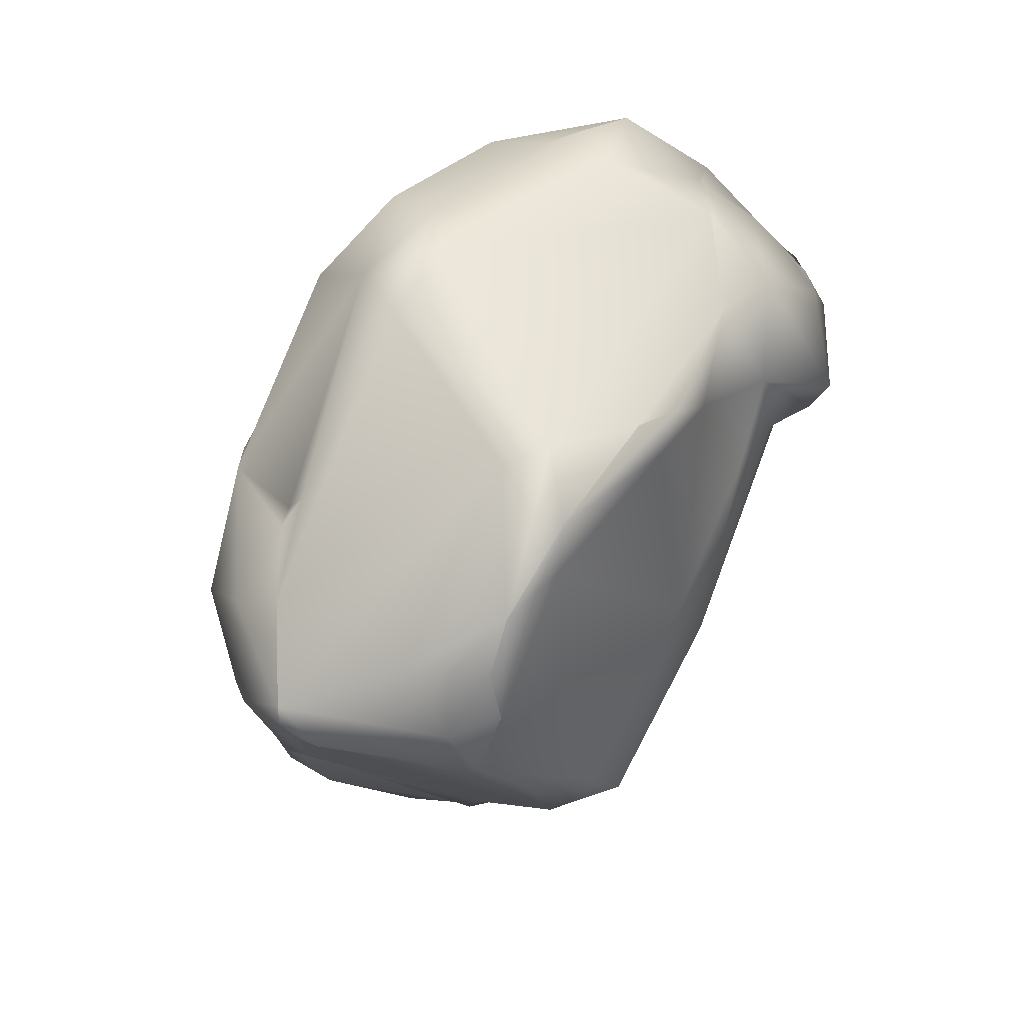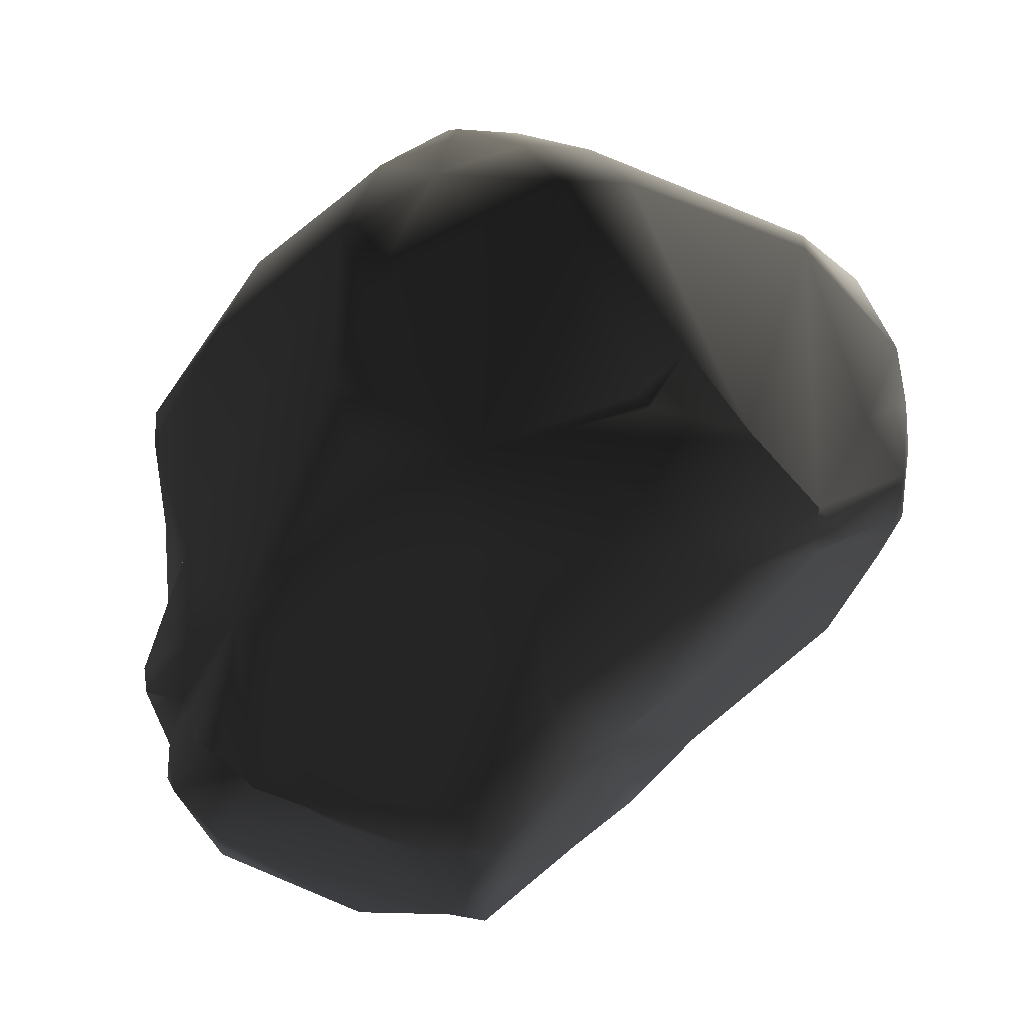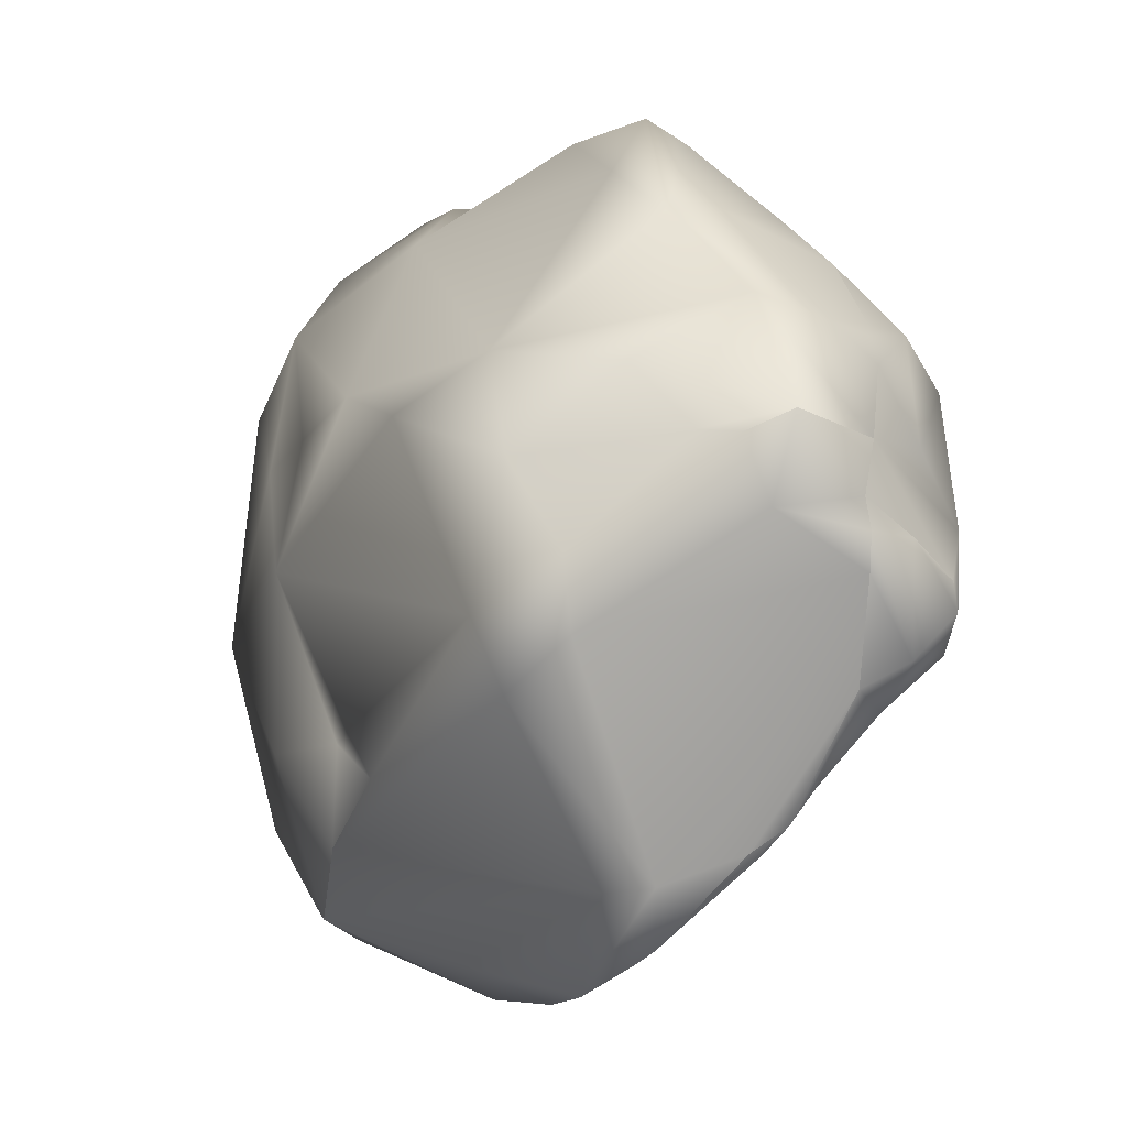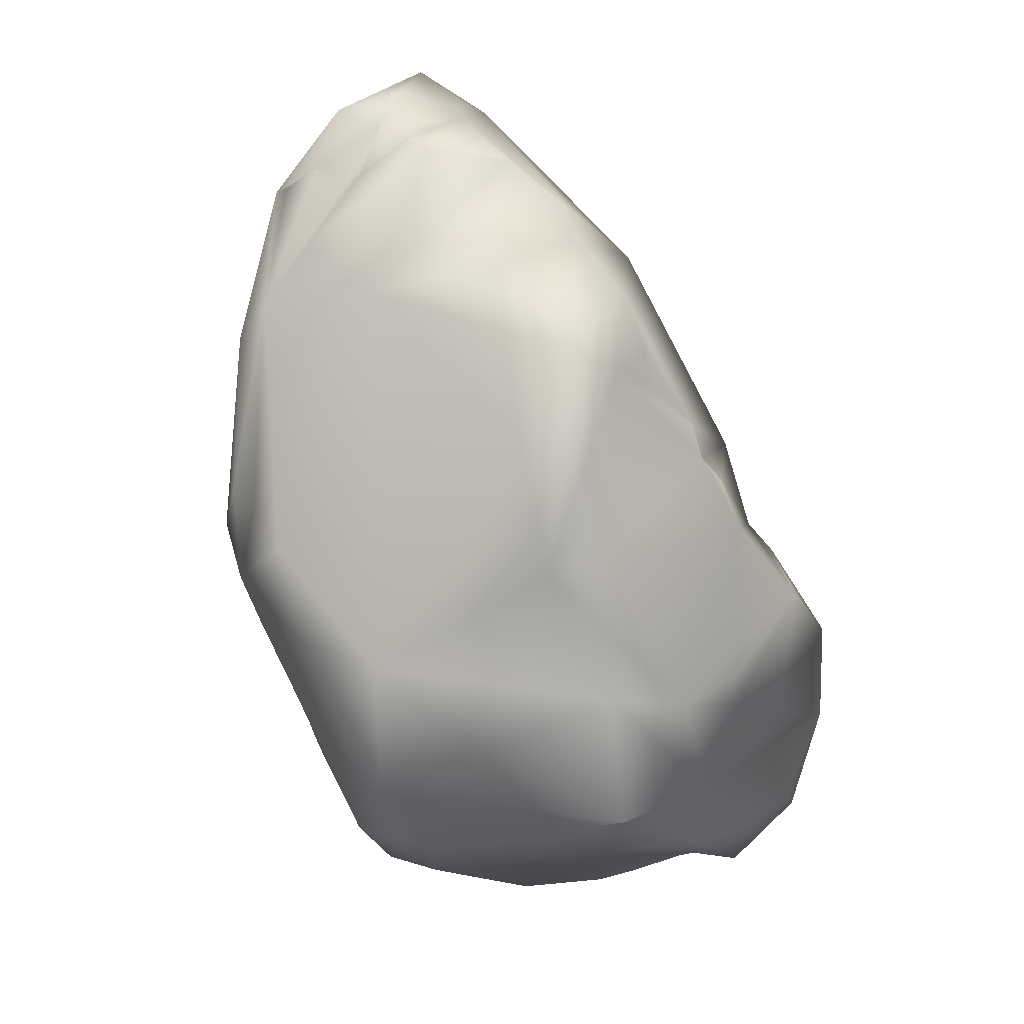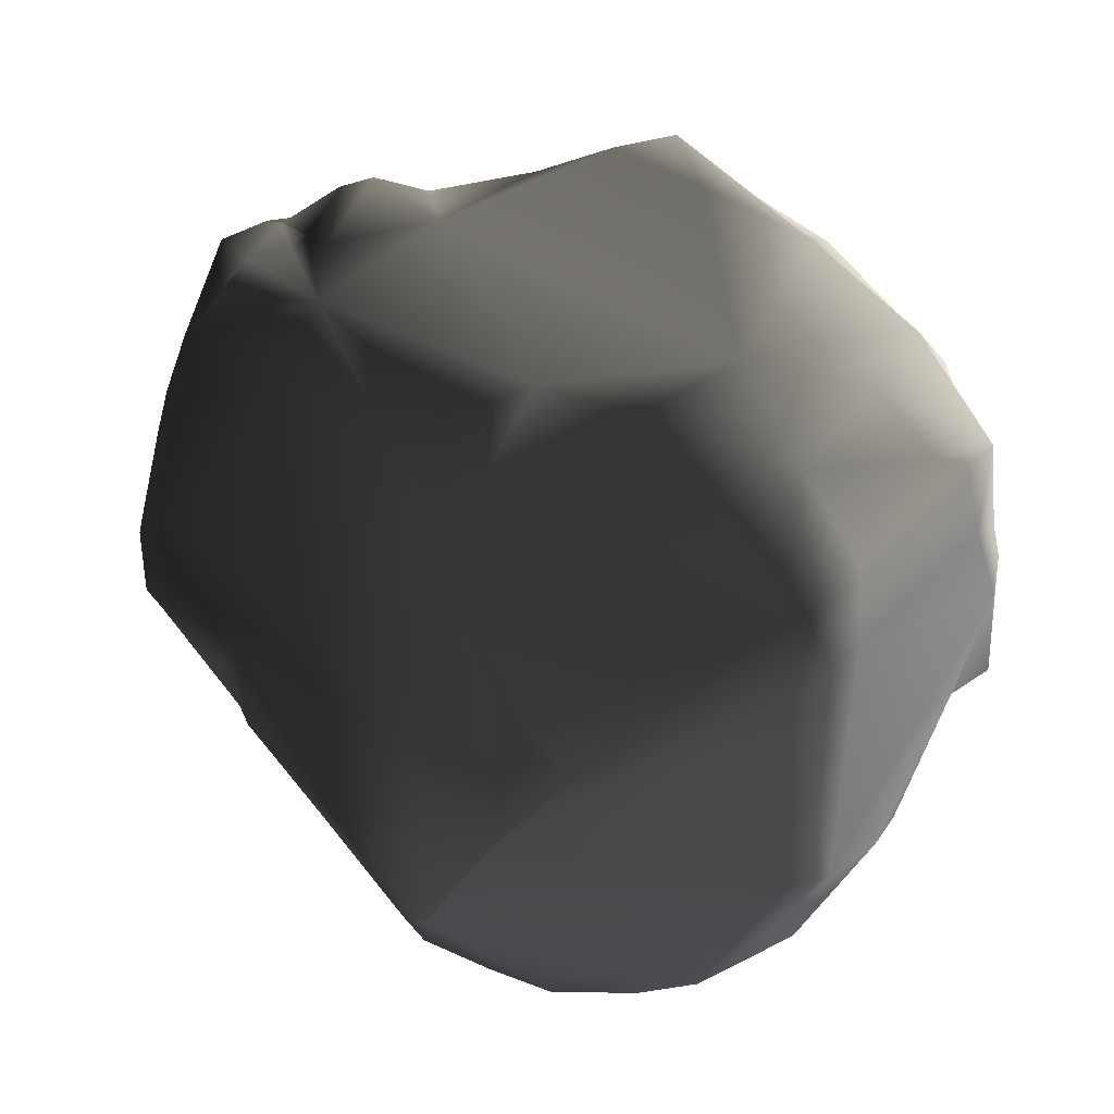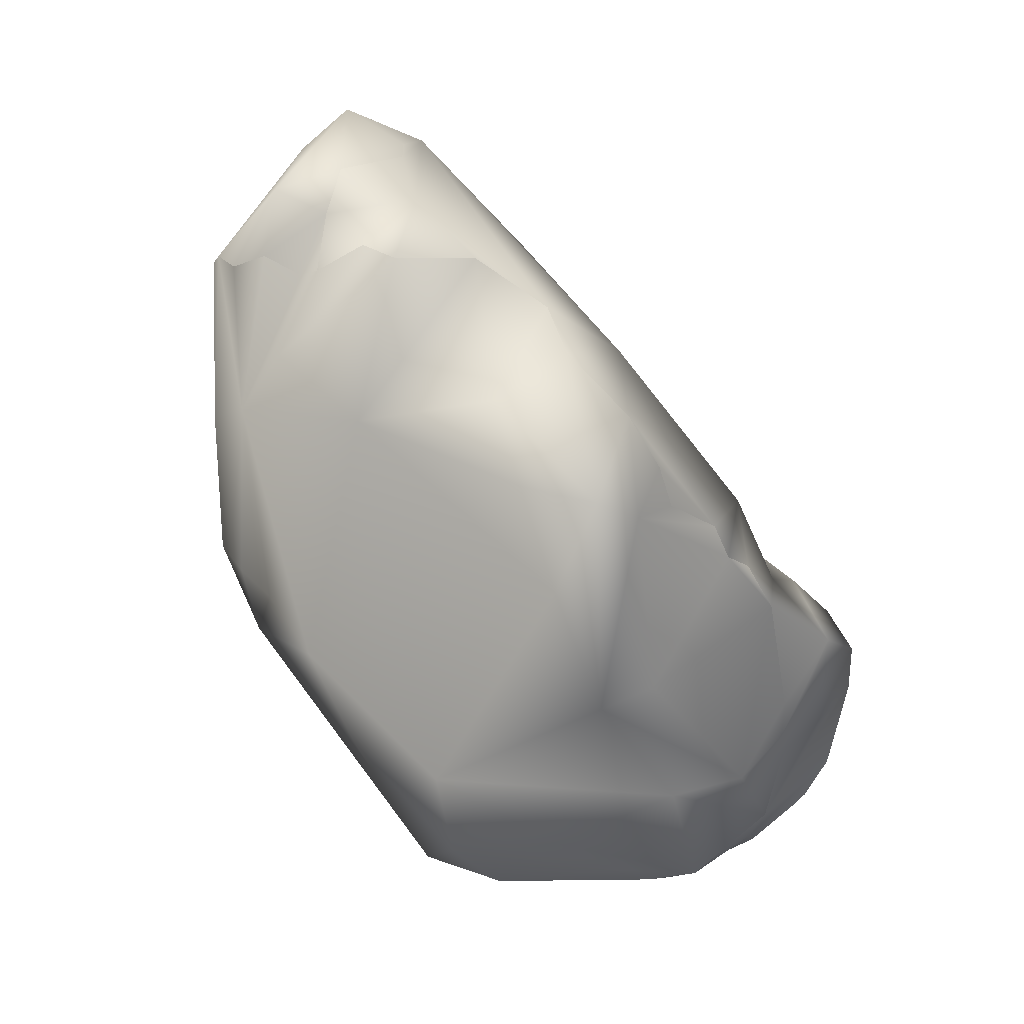
<metadata>
{"format":"obj","ext":"obj","renderer":"f3d","projection":"perspective","resolution":1024,"background":"white","views":[{"elev":36.0,"azim":178.1,"up":"+Y"},{"elev":4.1,"azim":100.8,"up":"+Y"},{"elev":-5.2,"azim":169.1,"up":"+Z"},{"elev":55.6,"azim":-178.3,"up":"+Z"},{"elev":-3.6,"azim":126.2,"up":"+Z"},{"elev":76.6,"azim":170.9,"up":"+Z"}]}
</metadata>
<code>
g SM_Small_Rock_3_LOD3
v 0.2047 0.00093 -0.7107
v 0.3622 -0.01314 -0.6528
v 0.3944 -0.03183 -0.6128
v 0.1104 -0.02145 -0.7235
v 0.000999 -0.07373 -0.6989
v 0.08704 0.007709 -0.7457
v -0.04088 -0.2201 -0.6022
v -0.08622 -0.09556 -0.6608
v 0.3991 -0.2266 -0.4318
v -0.1617 -0.1637 -0.6069
v 0.08248 -0.4209 -0.3591
v 0.4445 -0.3378 -0.2947
v 0.4285 -0.3725 -0.2624
v -0.06298 -0.3536 -0.3994
v 0.09924 -0.541 -0.2445
v 0.122 -0.6273 -0.1378
v -0.02761 -0.4292 -0.2853
v 0.3834 -0.6105 -0.08129
v 0.447 -0.4104 -0.1985
v 0.4624 -0.5666 -0.05748
v 0.05218 -0.5737 -0.1833
v 0.3322 -0.7164 0.05831
v 0.4688 -0.5715 0.07589
v 0.2197 -0.7532 0.01343
v 0.4721 -0.5327 0.2186
v -0.01097 -0.5121 -0.1302
v 0.4736 -0.468 0.3858
v 0.4907 -0.4937 0.2875
v -0.1534 -0.2686 -0.3805
v 0.2898 -0.5992 0.5108
v -0.1863 -0.1608 -0.5238
v -0.2757 -0.09513 -0.3895
v -0.3171 0.03993 -0.4139
v -0.2019 -0.2316 -0.2852
v -0.3224 0.002491 -0.2468
v -0.2685 0.152 -0.498
v -0.08622 -0.09556 -0.6608
v 0.08704 0.007709 -0.7457
v 0.000999 -0.07373 -0.6989
v 0.0499 0.13 -0.7542
v 0.06869 0.2136 -0.75
v 0.04013 0.317 -0.731
v -0.04242 0.3648 -0.6755
v -0.05449 0.4468 -0.6506
v -0.2208 0.4768 -0.5014
v -0.2503 0.5335 -0.4544
v -0.1848 0.5345 -0.4978
v -0.3038 0.5012 -0.3952
v -0.3477 0.596 -0.2415
v -0.3769 0.3408 -0.351
v -0.4219 0.4711 -0.2738
v -0.4425 0.3475 -0.2327
v -0.4691 0.2748 -0.1187
v -0.4253 0.6287 -0.1985
v -0.3392 0.6849 -0.06762
v -0.3397 0.6943 -0.002627
v -0.4242 0.6452 -0.007128
v -0.4583 0.6231 -0.0448
v -0.5138 0.5669 -0.06553
v -0.5258 0.5538 -0.1156
v -0.5556 0.3951 -0.1762
v -0.5309 0.3217 -0.1298
v -0.5683 0.4431 0.02491
v -0.5258 0.5538 -0.1156
v -0.5138 0.5669 -0.06553
v -0.429 0.2179 -0.03707
v -0.4242 0.6452 -0.007128
v -0.4583 0.6231 -0.0448
v -0.3313 0.6903 0.05063
v -0.3397 0.6943 -0.002627
v -0.3536 0.6662 0.1437
v -0.4803 0.5139 0.1516
v -0.3927 0.57 0.2764
v -0.5373 0.3129 0.143
v -0.5492 0.4079 0.2597
v -0.4941 0.4009 0.3566
v -0.3857 0.5509 0.3259
v -0.3981 0.4998 0.3551
v -0.389 0.3476 0.4806
v -0.4609 0.2763 0.3073
v -0.4113 0.2864 0.4044
v -0.3569 0.2788 0.5205
v -0.4039 0.168 0.1723
v -0.3701 0.1468 0.4489
v -0.3204 0.269 0.5709
v -0.3798 0.1295 0.2112
v -0.3042 0.2171 0.5917
v -0.3184 0.05141 0.1092
v -0.2224 0.1208 0.6684
v -0.2318 0.184 0.6546
v -0.1813 0.0396 0.7247
v -0.1917 -0.09126 0.66
v -0.1 -0.08906 0.7065
v -0.08136 -0.1774 0.6942
v -0.2329 -0.07265 0.2036
v -0.07164 -0.3685 0.475
v 0.07718 -0.5889 0.4907
v 0.1174 -0.5304 0.5743
v 0.1118 -0.5696 0.5349
v 0.107 -0.4149 0.6583
v 0.02435 -0.2824 0.6936
v 0.2266 -0.502 0.6314
v 0.1594 -0.3028 0.6989
v 0.2634 -0.4312 0.6136
v 0.209 -0.3416 0.6779
v 0.2949 -0.3438 0.5775
v 0.08533 -0.6318 0.3619
v -0.06388 -0.4615 0.1652
v -0.1677 -0.2521 0.05419
v 0.003448 -0.6325 0.08789
v -0.2498 -0.1156 -0.08305
v -0.1155 -0.3969 0.04497
v -0.1238 -0.3764 -0.05297
v -0.068 -0.4748 0.06232
v -0.01935 -0.5741 -0.05507
v -0.3482 0.07562 -0.1873
v 0.04007 -0.6876 -0.01883
v 0.1382 -0.7485 0.2085
v 0.2253 -0.7466 0.2544
v 0.2007 -0.6519 0.5319
v 0.07718 -0.5889 0.4907
v 0.1118 -0.5696 0.5349
v 0.2266 -0.502 0.6314
v 0.1174 -0.5304 0.5743
v 0.3453 -0.5031 0.5789
v 0.4447 -0.4188 0.4547
v 0.2634 -0.4312 0.6136
v 0.3841 -0.4038 0.5264
v 0.327 -0.3516 0.5494
v 0.2949 -0.3438 0.5775
v 0.3622 -0.01314 -0.6528
v 0.4295 0.002101 -0.6092
v 0.3944 -0.03183 -0.6128
v 0.4296 0.04491 -0.6141
v 0.1437 0.08699 -0.7497
v 0.2047 0.00093 -0.7107
v 0.1104 -0.02145 -0.7235
v 0.08704 0.007709 -0.7457
v 0.0499 0.13 -0.7542
v 0.06869 0.2136 -0.75
v 0.2064 0.189 -0.6848
v 0.04013 0.317 -0.731
v 0.04204 0.5026 -0.5587
v 0.4293 0.1774 -0.4924
v -0.03673 0.5295 -0.5493
v -0.05449 0.4468 -0.6506
v 0.2177 0.616 -0.2563
v -0.1848 0.5345 -0.4978
v 0.3835 0.3151 -0.3795
v -0.3477 0.596 -0.2415
v -0.2503 0.5335 -0.4544
v -0.3392 0.6849 -0.06762
v 0.1272 0.6839 -0.168
v 0.2704 0.6175 -0.1359
v -0.1692 0.7416 0.02503
v -0.3397 0.6943 -0.002627
v -0.3313 0.6903 0.05063
v -0.3536 0.6662 0.1437
v -0.2066 0.7526 0.1757
v -0.1231 0.7478 0.1374
v 0.141 0.6935 -0.0432
v -0.05906 0.7209 0.1432
v 0.2193 0.6368 0.1056
v 0.4126 0.2386 -0.2998
v 0.4272 0.2138 -0.3218
v 0.4293 0.1774 -0.4924
v 0.5245 0.1424 -0.03334
v 0.5164 0.06077 -0.3357
v 0.4296 0.04491 -0.6141
v 0.3655 0.423 0.1944
v 0.5028 -0.06505 -0.4672
v 0.4295 0.002101 -0.6092
v 0.3944 -0.03183 -0.6128
v 0.3991 -0.2266 -0.4318
v 0.4445 -0.3378 -0.2947
v 0.5826 -0.05856 -0.1482
v 0.5489 -0.2729 -0.163
v 0.4285 -0.3725 -0.2624
v 0.447 -0.4104 -0.1985
v 0.4624 -0.5666 -0.05748
v 0.5164 -0.4689 0.05435
v 0.4688 -0.5715 0.07589
v 0.4907 -0.4937 0.2875
v 0.4721 -0.5327 0.2186
v 0.5294 -0.2027 0.2707
v 0.4736 -0.468 0.3858
v 0.5291 0.0635 0.144
v 0.468 -0.1635 0.418
v 0.4447 -0.4188 0.4547
v 0.3841 -0.4038 0.5264
v 0.327 -0.3516 0.5494
v 0.2949 -0.3438 0.5775
v 0.4806 0.1318 0.1915
v 0.4214 0.2602 0.247
v 0.384 -0.2159 0.5339
v 0.209 -0.3416 0.6779
v 0.1594 -0.3028 0.6989
v 0.2636 -0.06448 0.5767
v 0.02435 -0.2824 0.6936
v 0.2275 0.5263 0.2859
v 0.03145 -0.02998 0.6971
v -0.08136 -0.1774 0.6942
v -0.1 -0.08906 0.7065
v 0.01443 0.1283 0.7235
v -0.1019 0.1854 0.76
v -0.1813 0.0396 0.7247
v -0.01752 0.297 0.6375
v -0.169 0.2088 0.7111
v -0.2224 0.1208 0.6684
v -0.2318 0.184 0.6546
v -0.3042 0.2171 0.5917
v -0.3204 0.269 0.5709
v -0.06663 0.4852 0.5315
v -0.159 0.464 0.5441
v -0.389 0.3476 0.4806
v -0.3569 0.2788 0.5205
v -0.3025 0.6141 0.3357
v -0.3981 0.4998 0.3551
v -0.3857 0.5509 0.3259
v -0.3927 0.57 0.2764
v -0.3536 0.6662 0.1437
v -0.1749 0.6304 0.3746
v -0.2066 0.7526 0.1757
v 0.03671 0.6676 0.2545
v -0.05906 0.7209 0.1432
v -0.1231 0.7478 0.1374
f 1 2 3
f 4 1 3
f 5 6 4
f 4 3 7
f 5 4 7
f 7 8 5
f 3 9 7
f 7 10 8
f 9 11 7
f 12 11 9
f 11 12 13
f 11 14 7
f 7 14 10
f 15 11 13
f 14 11 15
f 16 15 13
f 17 14 15
f 13 18 16
f 18 13 19
f 18 19 20
f 21 15 16
f 22 18 20
f 22 20 23
f 18 24 16
f 24 18 22
f 21 16 24
f 25 22 23
f 15 21 26
f 17 15 26
f 27 25 28
f 17 26 29
f 17 29 14
f 25 27 30
f 22 25 30
f 29 31 14
f 10 14 31
f 32 31 29
f 31 33 10
f 32 33 31
f 32 29 34
f 29 26 34
f 32 35 33
f 32 34 35
f 10 33 36
f 10 36 37
f 37 38 39
f 37 40 38
f 41 40 42
f 43 40 37
f 42 40 43
f 36 43 37
f 44 42 43
f 36 45 43
f 43 45 44
f 46 47 44
f 44 45 46
f 45 48 46
f 45 36 48
f 46 48 49
f 36 50 48
f 50 36 33
f 51 49 48
f 50 51 48
f 50 33 52
f 51 50 52
f 33 53 52
f 51 54 49
f 54 55 49
f 54 56 55
f 54 57 56
f 58 57 54
f 59 58 60
f 54 60 58
f 60 54 61
f 54 51 61
f 52 62 51
f 61 51 62
f 62 52 53
f 62 63 61
f 63 64 61
f 65 64 63
f 66 62 53
f 67 68 65
f 69 70 67
f 67 65 69
f 71 69 65
f 71 65 63
f 72 71 63
f 72 73 71
f 63 62 74
f 66 74 62
f 75 72 63
f 75 63 74
f 73 72 76
f 75 76 72
f 73 76 77
f 77 76 78
f 78 76 79
f 75 74 80
f 80 76 75
f 76 81 79
f 81 76 80
f 82 79 81
f 80 74 83
f 80 83 81
f 66 83 74
f 82 81 84
f 85 82 84
f 81 83 86
f 86 84 81
f 87 85 84
f 83 88 86
f 83 66 88
f 87 89 90
f 91 89 87
f 92 91 87
f 92 87 84
f 91 92 93
f 93 92 94
f 84 86 95
f 95 86 88
f 84 96 92
f 96 84 95
f 92 97 94
f 97 92 96
f 98 97 99
f 100 94 97
f 97 98 100
f 100 101 94
f 100 98 102
f 101 100 103
f 104 100 102
f 100 105 103
f 105 100 104
f 104 106 105
f 107 97 96
f 96 108 107
f 96 109 108
f 96 95 109
f 108 110 107
f 95 111 109
f 111 95 88
f 109 112 108
f 109 111 113
f 112 109 113
f 114 108 112
f 110 108 114
f 112 115 114
f 113 115 112
f 110 114 115
f 34 113 111
f 34 115 113
f 111 35 34
f 111 88 35
f 115 34 26
f 21 115 26
f 116 35 88
f 116 88 66
f 116 33 35
f 66 53 116
f 53 33 116
f 117 115 21
f 117 110 115
f 24 117 21
f 117 118 110
f 118 117 24
f 110 118 107
f 118 24 22
f 118 22 119
f 30 119 22
f 120 107 118
f 118 119 120
f 119 30 120
f 121 107 120
f 122 121 120
f 123 124 122
f 120 123 122
f 120 30 125
f 123 120 125
f 30 27 125
f 27 126 125
f 123 125 127
f 128 125 126
f 125 128 127
f 129 127 128
f 127 129 130
f 131 132 133
f 132 131 134
f 135 134 131
f 131 136 135
f 135 136 137
f 137 138 135
f 138 139 135
f 139 140 135
f 141 135 140
f 135 141 134
f 142 141 140
f 143 134 141
f 141 142 143
f 134 143 144
f 142 145 143
f 145 142 146
f 147 144 143
f 147 143 145
f 145 146 148
f 144 147 149
f 148 150 145
f 148 151 150
f 150 152 145
f 147 145 153
f 152 153 145
f 147 154 149
f 153 154 147
f 152 155 153
f 155 152 156
f 155 156 157
f 157 158 159
f 155 157 159
f 159 160 155
f 155 161 153
f 160 161 155
f 153 161 154
f 161 160 162
f 163 161 162
f 161 163 154
f 154 164 149
f 165 149 164
f 165 166 149
f 167 164 154
f 167 165 164
f 165 168 166
f 167 168 165
f 168 169 166
f 154 170 167
f 170 154 163
f 168 171 169
f 169 171 172
f 171 173 172
f 173 171 174
f 171 175 174
f 176 171 168
f 168 167 176
f 177 175 171
f 176 177 171
f 178 175 177
f 179 178 177
f 177 180 179
f 181 180 177
f 177 176 181
f 180 181 182
f 182 183 184
f 183 182 181
f 181 185 183
f 185 181 176
f 186 183 185
f 185 176 187
f 187 176 167
f 185 188 186
f 187 188 185
f 189 186 188
f 188 190 189
f 188 191 190
f 191 188 192
f 167 193 187
f 187 193 188
f 193 167 194
f 193 194 188
f 167 170 194
f 192 188 195
f 192 195 196
f 196 195 197
f 188 198 195
f 198 197 195
f 188 194 198
f 197 198 199
f 194 170 200
f 198 194 200
f 163 200 170
f 201 199 198
f 199 201 202
f 201 203 202
f 201 198 204
f 205 203 201
f 205 201 204
f 203 205 206
f 204 198 207
f 205 204 207
f 207 198 200
f 206 205 208
f 206 208 209
f 208 210 209
f 211 210 208
f 211 208 212
f 205 207 213
f 213 208 205
f 213 207 200
f 214 212 208
f 213 214 208
f 212 215 216
f 212 214 215
f 214 217 215
f 213 217 214
f 217 218 215
f 219 218 217
f 219 217 220
f 217 221 220
f 217 213 222
f 217 222 221
f 222 213 200
f 221 222 223
f 224 222 200
f 224 223 222
f 163 224 200
f 163 225 224
f 223 224 225
f 225 226 223

</code>
